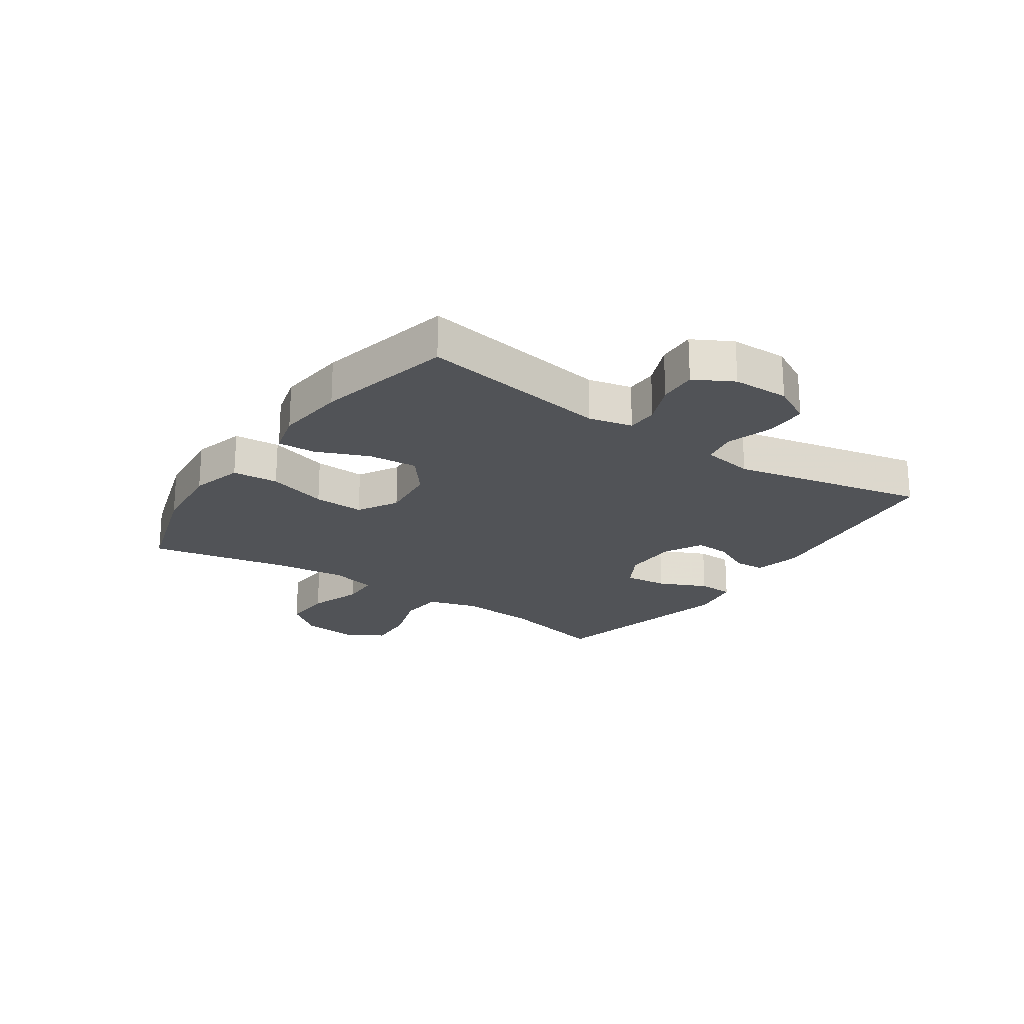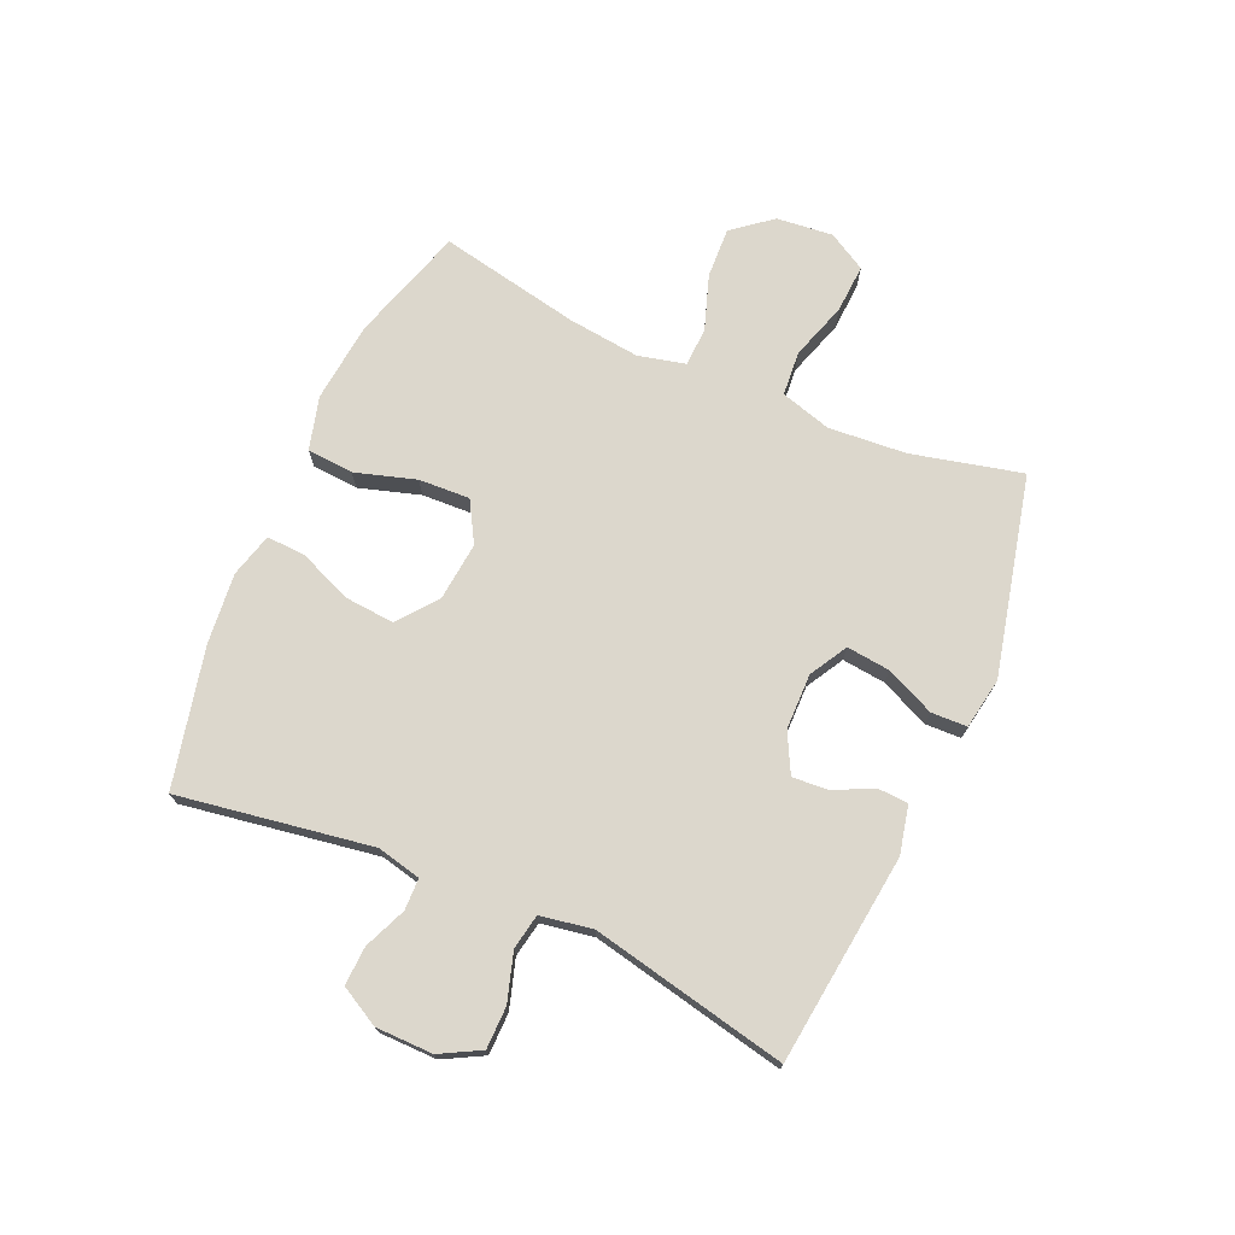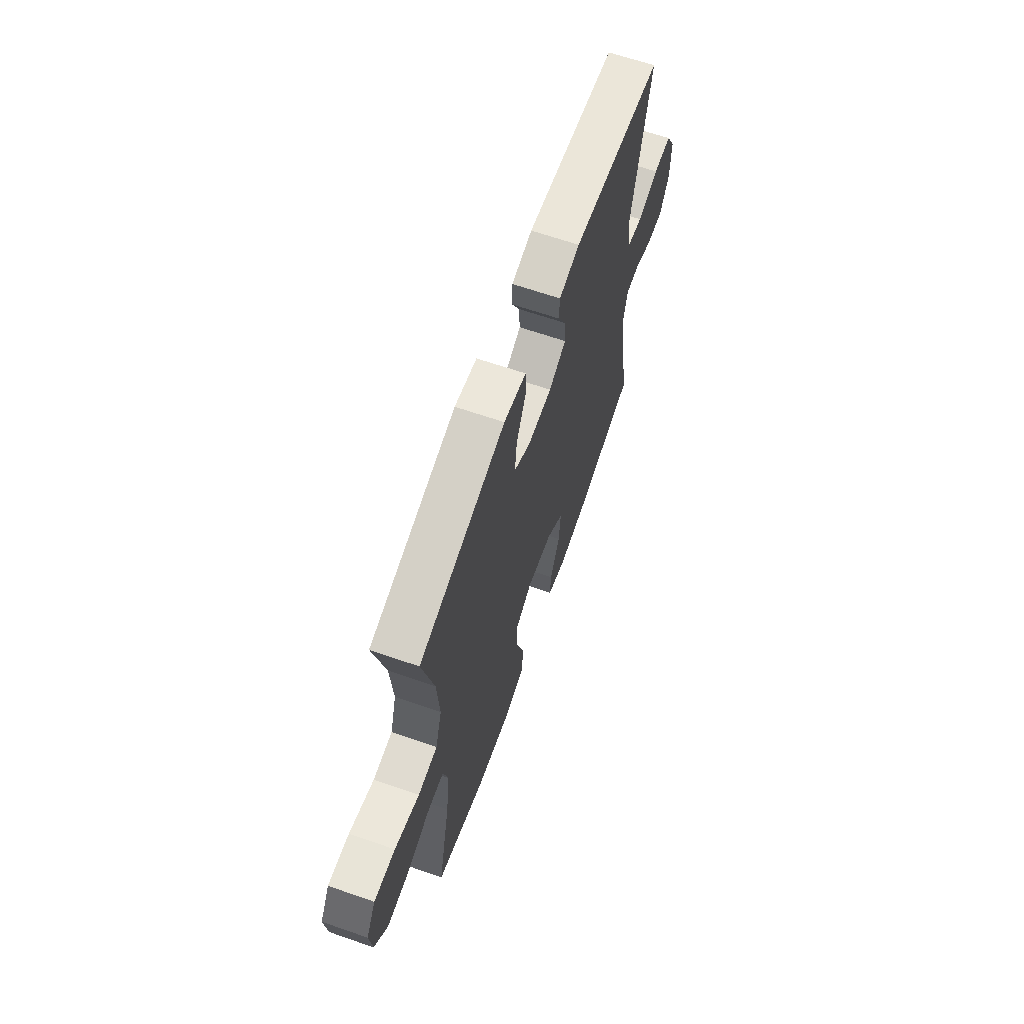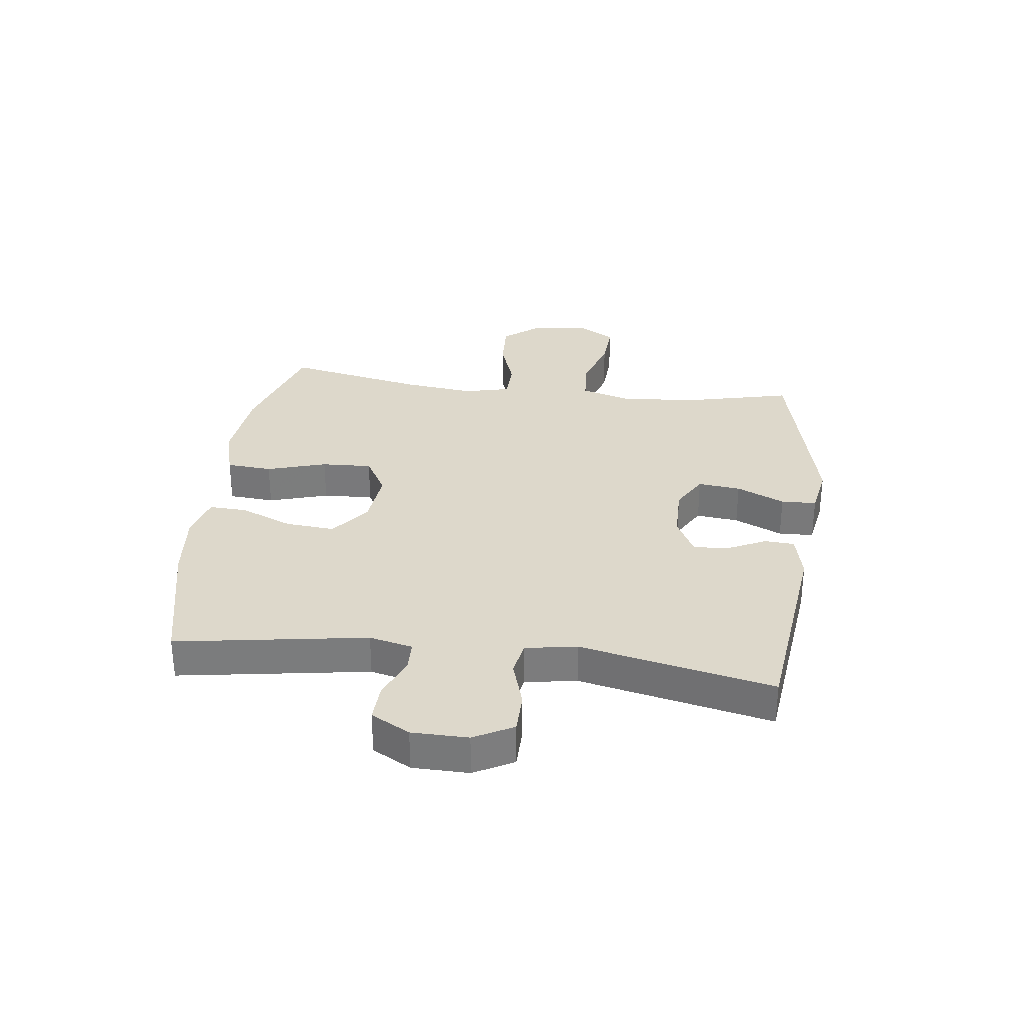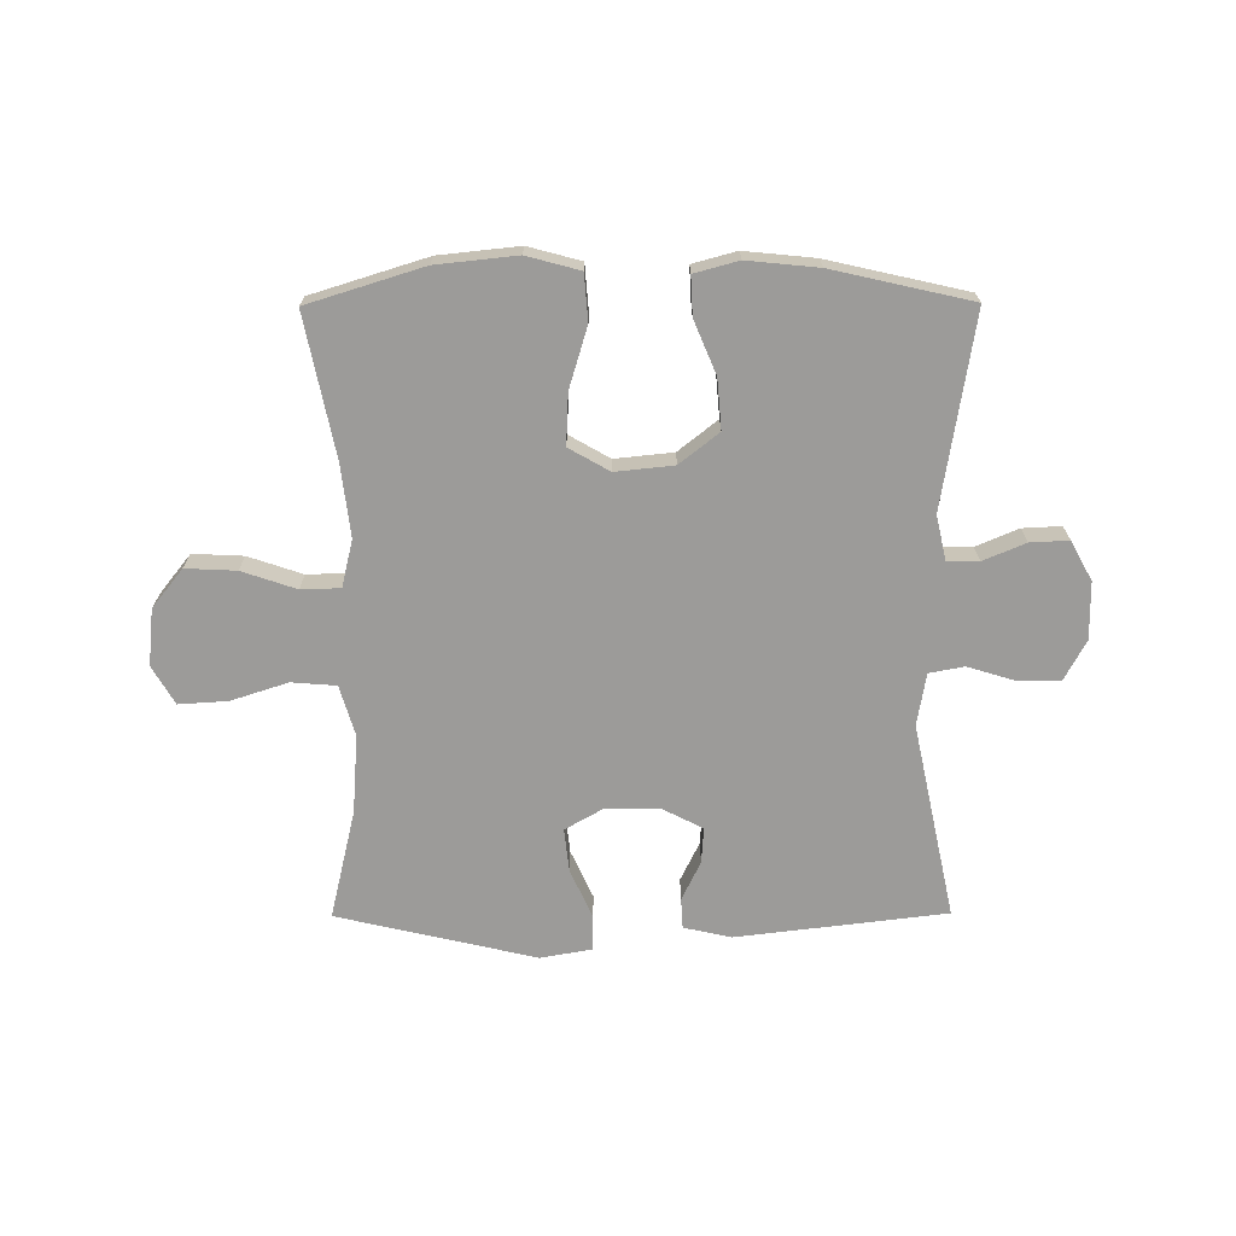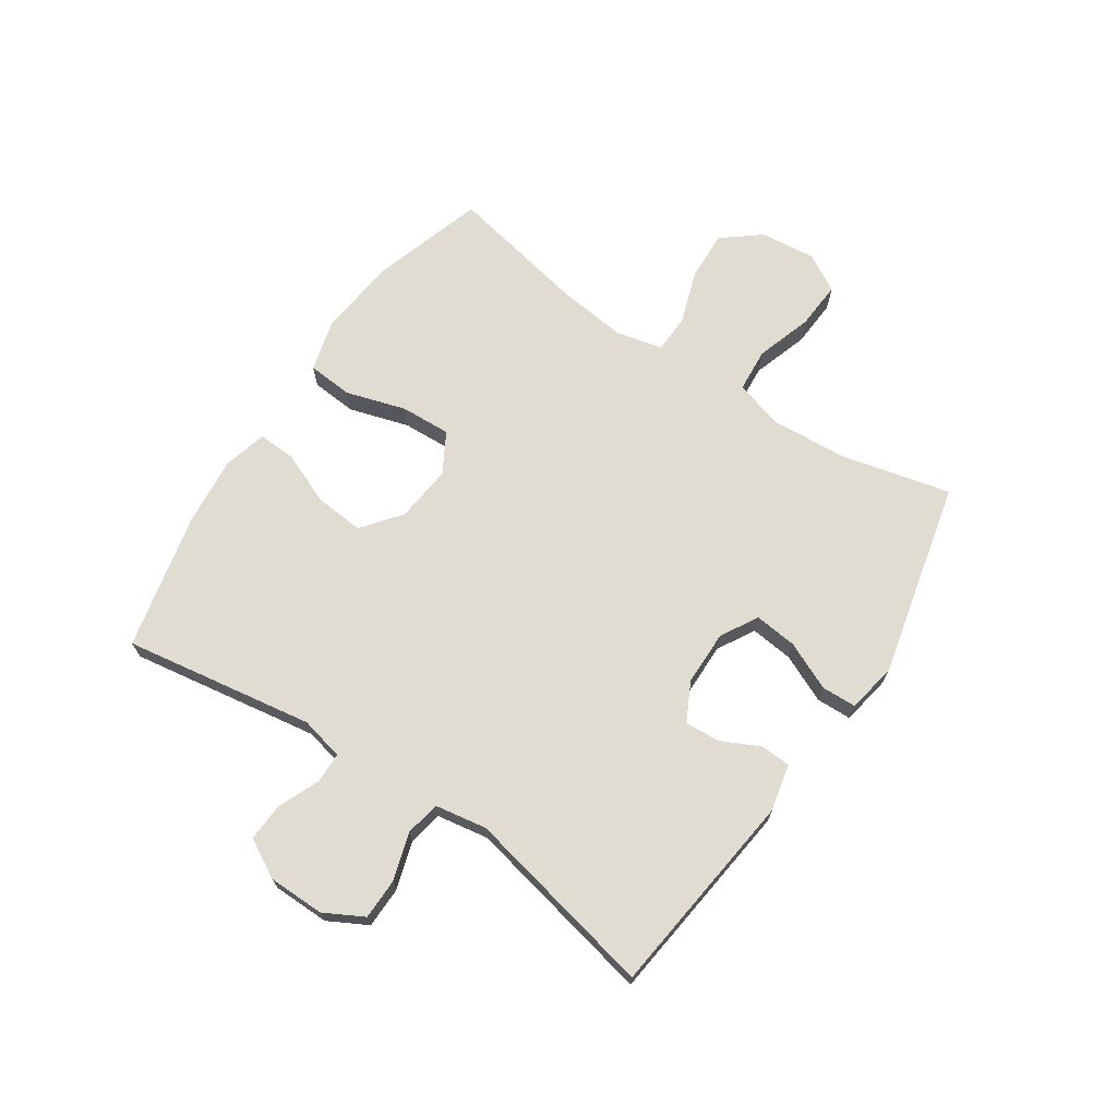
<metadata>
{"format":"obj","ext":"obj","renderer":"f3d","projection":"perspective","resolution":1024,"background":"white","views":[{"elev":-21.7,"azim":-124.3,"up":"+Y"},{"elev":72.8,"azim":-66.3,"up":"+Y"},{"elev":65.2,"azim":109.2,"up":"+Z"},{"elev":31.5,"azim":-82.8,"up":"+Y"},{"elev":-69.7,"azim":-179.7,"up":"+Y"},{"elev":69.3,"azim":-56.2,"up":"+Y"}]}
</metadata>
<code>
v -0.5 0.07 0.5
v -0.147 0.07 0.542
v -0.067 0.07 0.524
v -0.064 0.07 0.473
v -0.096 0.07 0.407
v -0.1 0.07 0.347
v -0.034 0.07 0.313
v 0.06 0.07 0.312
v 0.123 0.07 0.348
v 0.115 0.07 0.421
v 0.078 0.07 0.503
v 0.08 0.07 0.563
v 0.166 0.07 0.578
v 0.5 0.07 0.5
v 0.456 0.07 0.315
v 0.446 0.07 0.184
v 0.471 0.07 0.099
v 0.546 0.07 0.093
v 0.642 0.07 0.124
v 0.724 0.07 0.129
v 0.761 0.07 0.065
v 0.751 0.07 -0.03
v 0.699 0.07 -0.095
v 0.614 0.07 -0.091
v 0.523 0.07 -0.06
v 0.457 0.07 -0.062
v 0.438 0.07 -0.141
v 0.452 0.07 -0.262
v 0.5 0.07 -0.5
v 0.306 0.07 -0.56
v 0.171 0.07 -0.574
v 0.082 0.07 -0.55
v 0.076 0.07 -0.472
v 0.107 0.07 -0.37
v 0.111 0.07 -0.284
v 0.043 0.07 -0.245
v -0.055 0.07 -0.255
v -0.121 0.07 -0.307
v -0.114 0.07 -0.391
v -0.077 0.07 -0.48
v -0.074 0.07 -0.545
v -0.148 0.07 -0.565
v -0.267 0.07 -0.553
v -0.5 0.07 -0.5
v -0.448 0.07 -0.175
v -0.465 0.07 -0.101
v -0.518 0.07 -0.1
v -0.589 0.07 -0.13
v -0.654 0.07 -0.133
v -0.69 0.07 -0.067
v -0.691 0.07 0.029
v -0.655 0.07 0.096
v -0.585 0.07 0.097
v -0.504 0.07 0.072
v -0.445 0.07 0.083
v -0.43 0.07 0.171
v -0.5 0 0.5
v -0.147 0 0.542
v -0.067 0 0.524
v -0.064 0 0.473
v -0.096 0 0.407
v -0.1 0 0.347
v -0.034 0 0.313
v 0.06 0 0.312
v 0.123 0 0.348
v 0.115 0 0.421
v 0.078 0 0.503
v 0.08 0 0.563
v 0.166 0 0.578
v 0.5 0 0.5
v 0.456 0 0.315
v 0.446 0 0.184
v 0.471 0 0.099
v 0.546 0 0.093
v 0.642 0 0.124
v 0.724 0 0.129
v 0.761 0 0.065
v 0.751 0 -0.03
v 0.699 0 -0.095
v 0.614 0 -0.091
v 0.523 0 -0.06
v 0.457 0 -0.062
v 0.438 0 -0.141
v 0.452 0 -0.262
v 0.5 0 -0.5
v 0.306 0 -0.56
v 0.171 0 -0.574
v 0.082 0 -0.55
v 0.076 0 -0.472
v 0.107 0 -0.37
v 0.111 0 -0.284
v 0.043 0 -0.245
v -0.055 0 -0.255
v -0.121 0 -0.307
v -0.114 0 -0.391
v -0.077 0 -0.48
v -0.074 0 -0.545
v -0.148 0 -0.565
v -0.267 0 -0.553
v -0.5 0 -0.5
v -0.448 0 -0.175
v -0.465 0 -0.101
v -0.518 0 -0.1
v -0.589 0 -0.13
v -0.654 0 -0.133
v -0.69 0 -0.067
v -0.691 0 0.029
v -0.655 0 0.096
v -0.585 0 0.097
v -0.504 0 0.072
v -0.445 0 0.083
v -0.43 0 0.171
f 51 52 53 54
f 51 54 55
f 50 51 55
f 47 48 49 50
f 46 47 50 55
f 45 46 55 56
f 43 44 45
f 42 43 45 56
f 39 40 41 42
f 38 39 42 56
f 31 32 33 34
f 31 34 35
f 28 29 30 31
f 27 28 31 35
f 26 27 35 36
f 22 23 24 25
f 22 25 26
f 21 22 26
f 18 19 20 21
f 17 18 21 26
f 16 17 26 36
f 12 13 14 15
f 10 11 12 15
f 9 10 15 16
f 8 9 16 36
f 2 3 4 5
f 2 5 6
f 1 2 6
f 37 38 56 1
f 7 8 36 37
f 1 6 7 37
f 110 109 108 107
f 111 110 107
f 111 107 106
f 106 105 104 103
f 111 106 103 102
f 112 111 102 101
f 101 100 99
f 112 101 99 98
f 98 97 96 95
f 112 98 95 94
f 90 89 88 87
f 91 90 87
f 87 86 85 84
f 91 87 84 83
f 92 91 83 82
f 81 80 79 78
f 82 81 78
f 82 78 77
f 77 76 75 74
f 82 77 74 73
f 92 82 73 72
f 71 70 69 68
f 71 68 67 66
f 72 71 66 65
f 92 72 65 64
f 61 60 59 58
f 62 61 58
f 62 58 57
f 57 112 94 93
f 93 92 64 63
f 93 63 62 57
f 1 57 58 2
f 2 58 59 3
f 3 59 60 4
f 4 60 61 5
f 5 61 62 6
f 6 62 63 7
f 7 63 64 8
f 8 64 65 9
f 9 65 66 10
f 10 66 67 11
f 11 67 68 12
f 12 68 69 13
f 13 69 70 14
f 14 70 71 15
f 15 71 72 16
f 16 72 73 17
f 17 73 74 18
f 18 74 75 19
f 19 75 76 20
f 20 76 77 21
f 21 77 78 22
f 22 78 79 23
f 23 79 80 24
f 24 80 81 25
f 25 81 82 26
f 26 82 83 27
f 27 83 84 28
f 28 84 85 29
f 29 85 86 30
f 30 86 87 31
f 31 87 88 32
f 32 88 89 33
f 33 89 90 34
f 34 90 91 35
f 35 91 92 36
f 36 92 93 37
f 37 93 94 38
f 38 94 95 39
f 39 95 96 40
f 40 96 97 41
f 41 97 98 42
f 42 98 99 43
f 43 99 100 44
f 44 100 101 45
f 45 101 102 46
f 46 102 103 47
f 47 103 104 48
f 48 104 105 49
f 49 105 106 50
f 50 106 107 51
f 51 107 108 52
f 52 108 109 53
f 53 109 110 54
f 54 110 111 55
f 55 111 112 56
f 56 112 57 1

</code>
